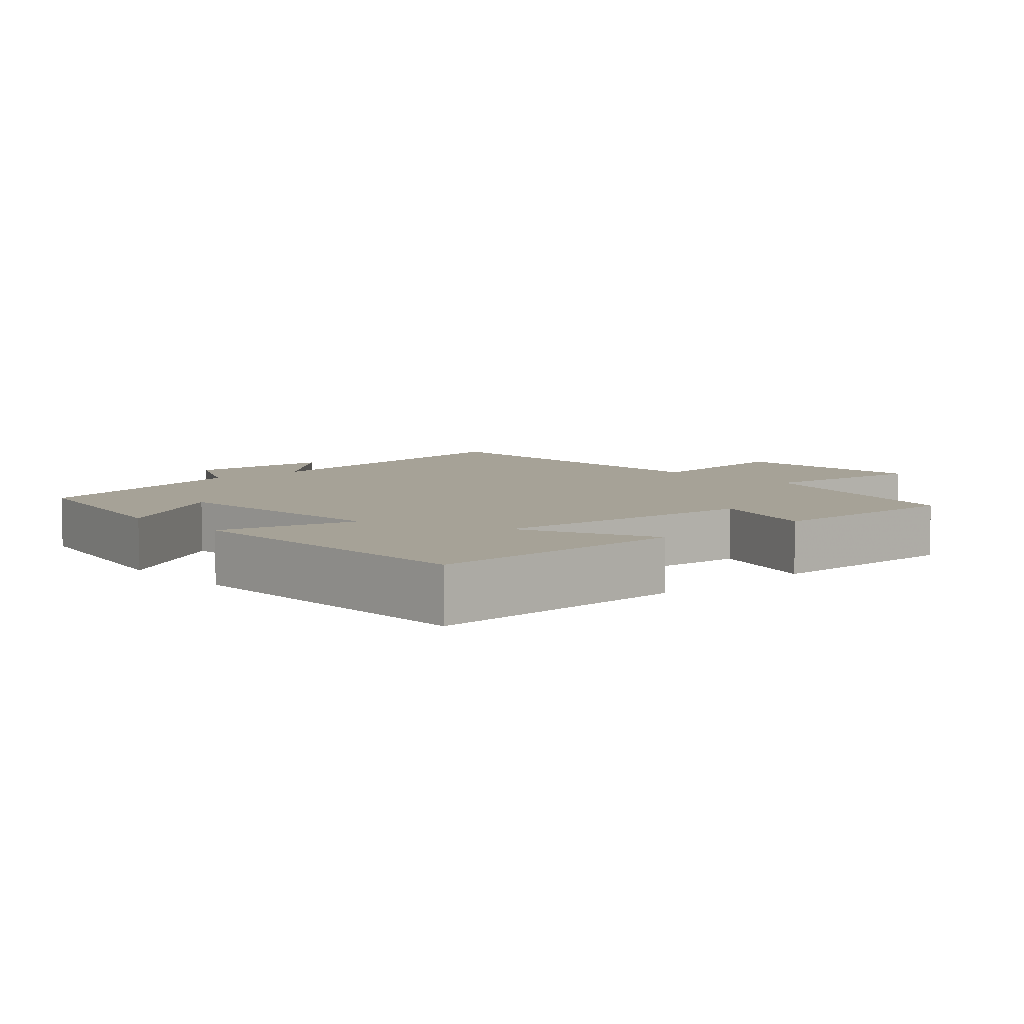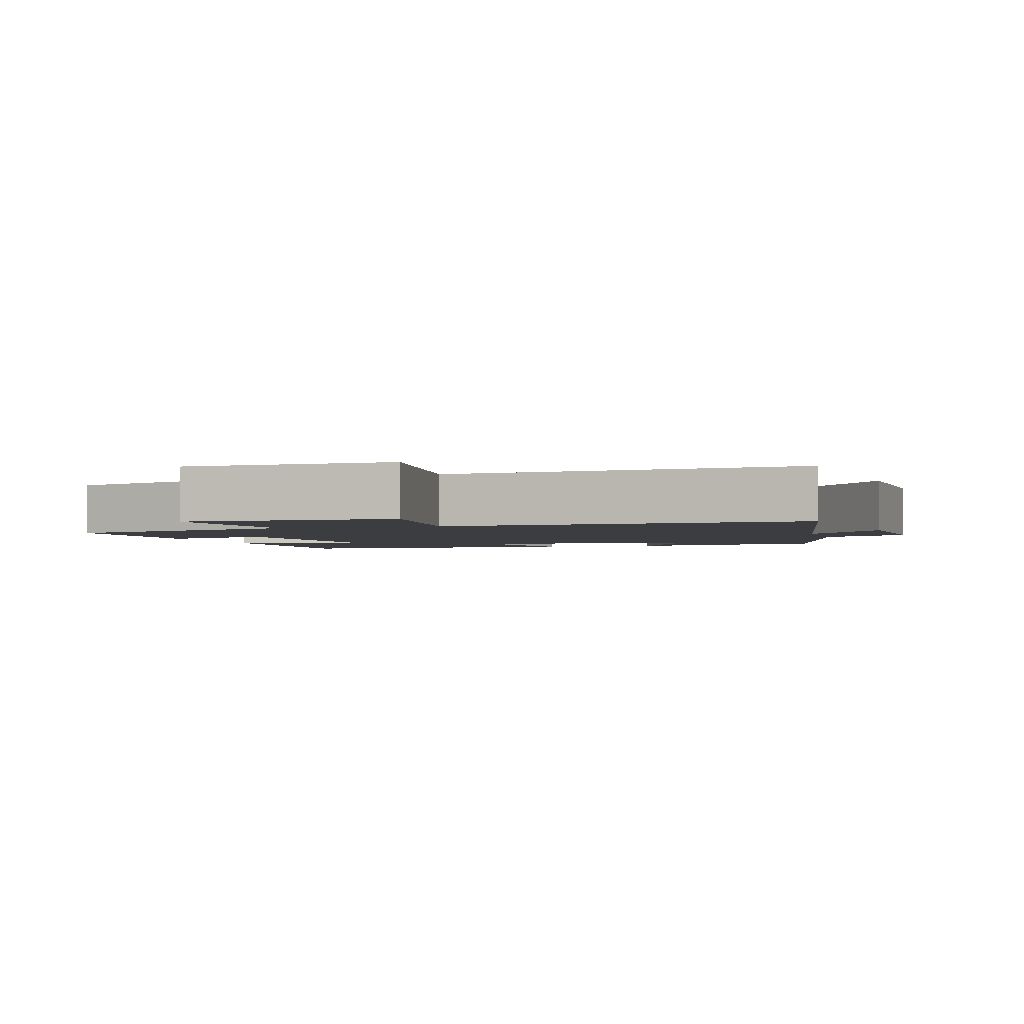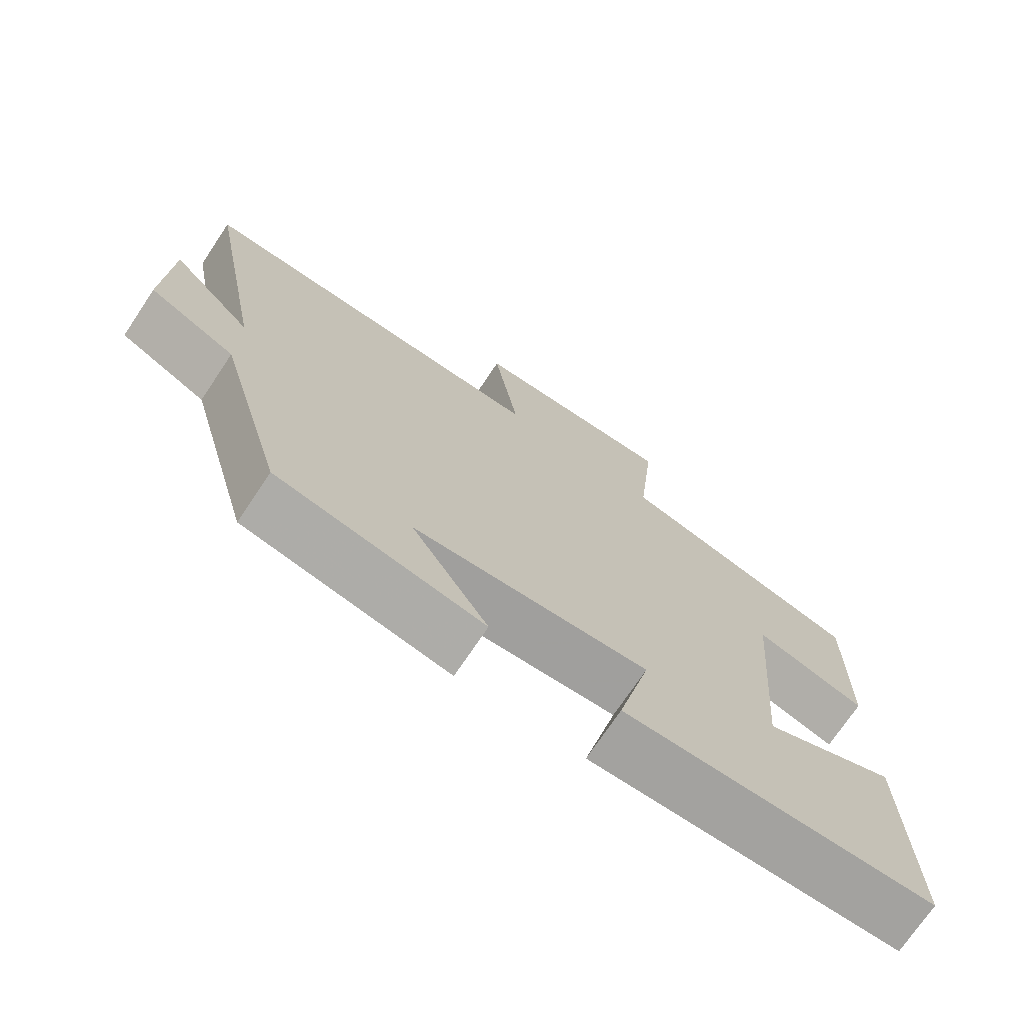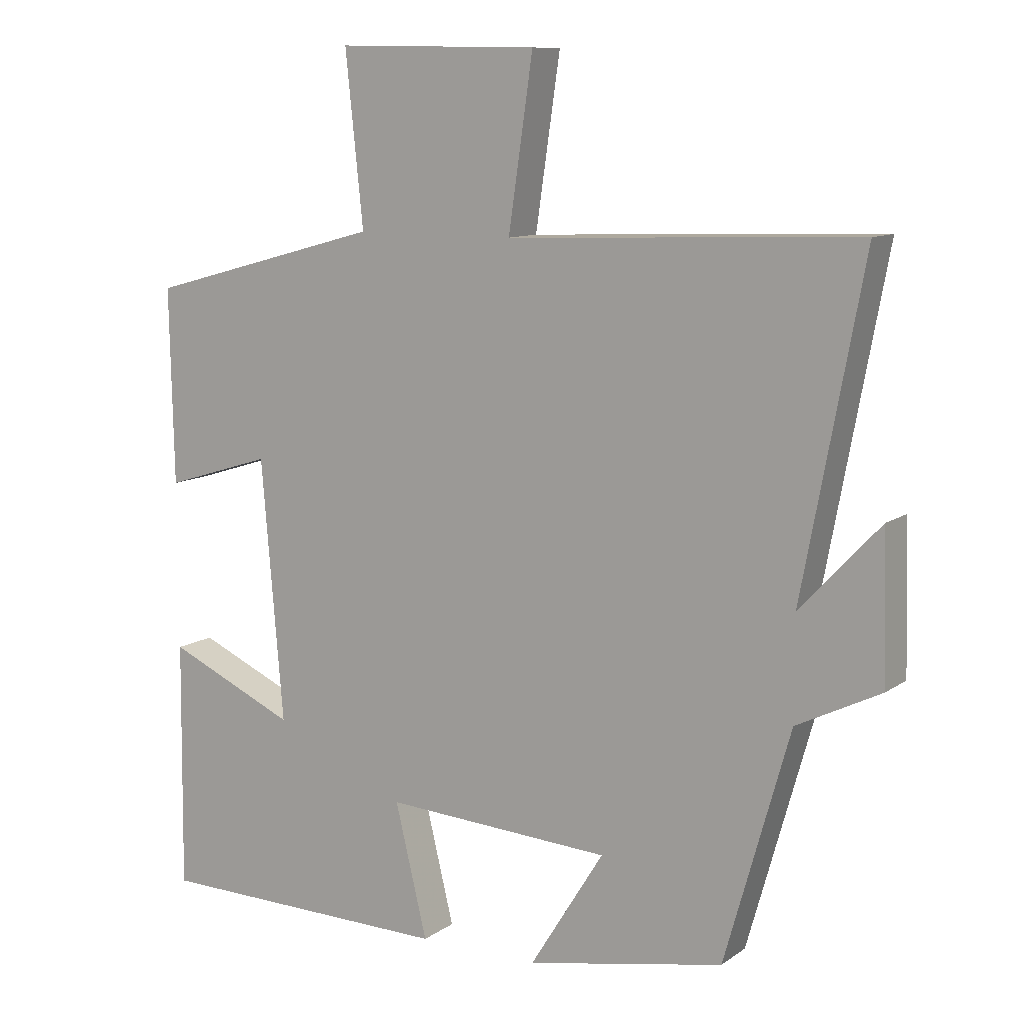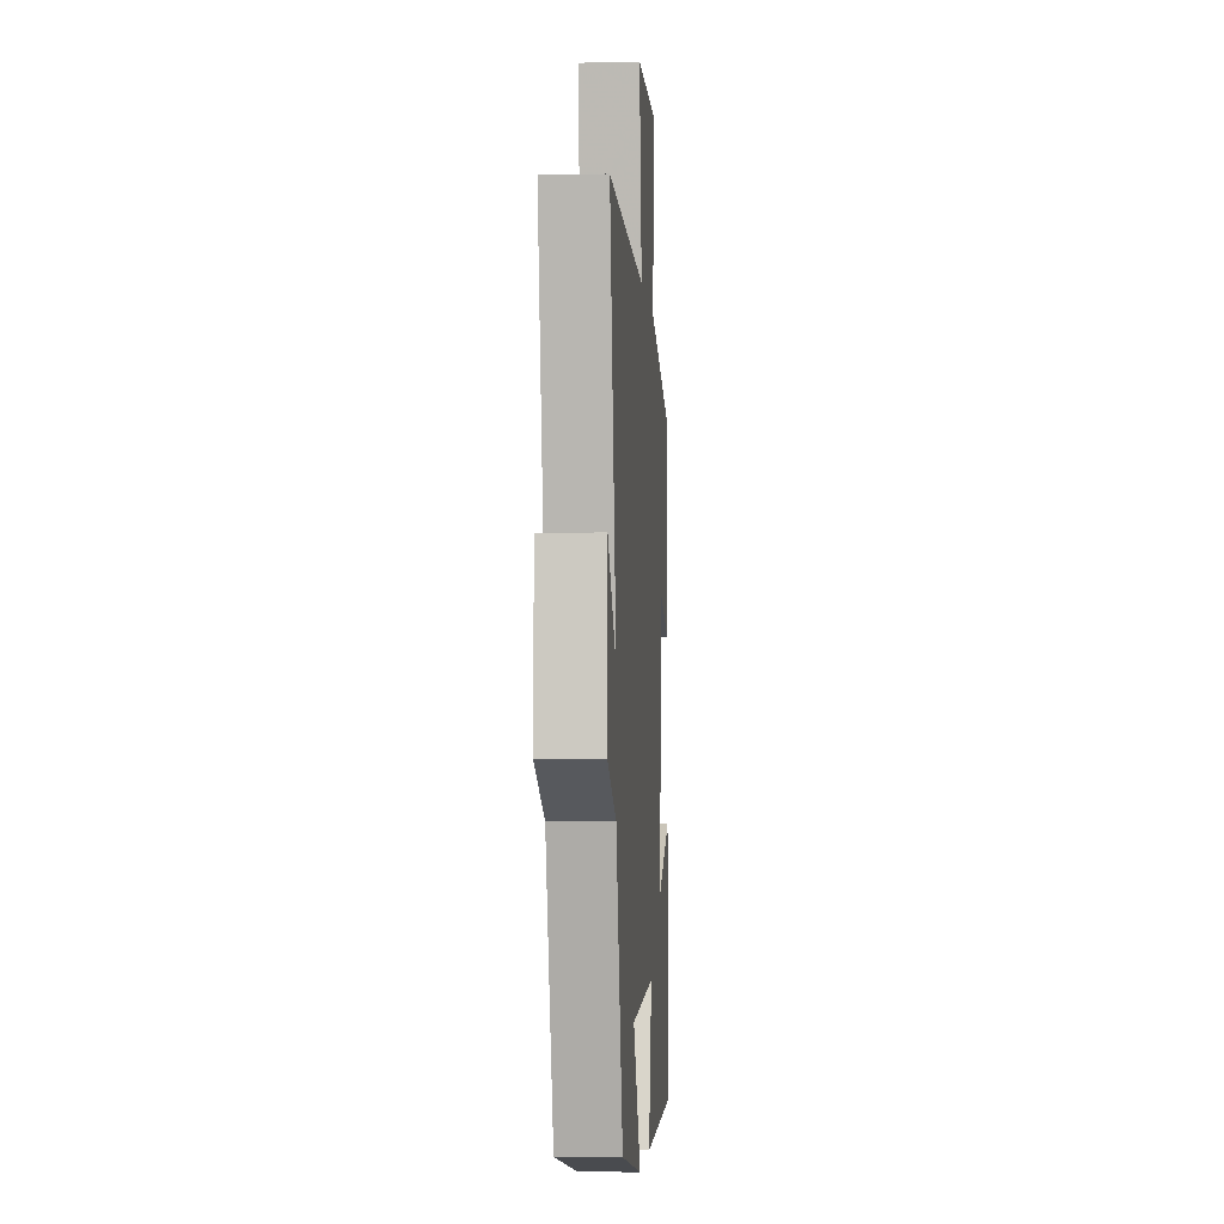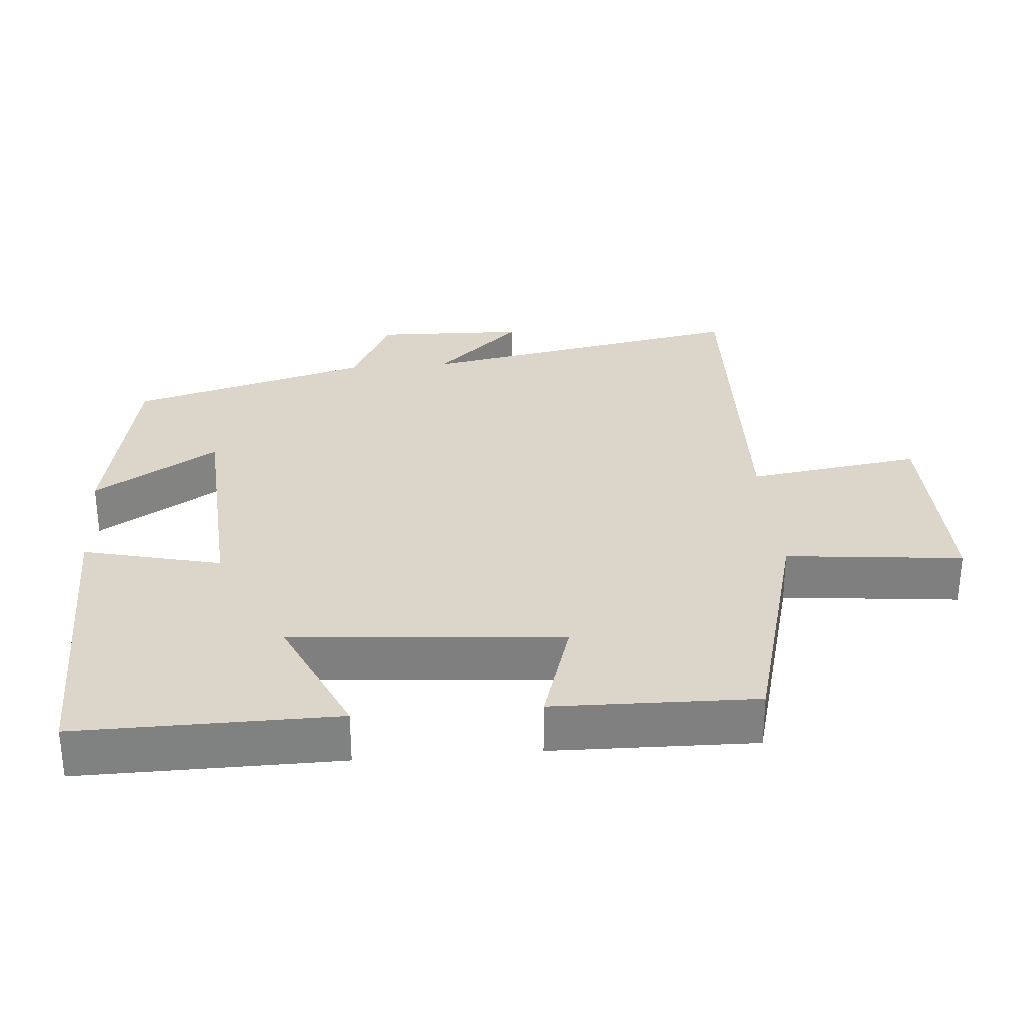
<metadata>
{"format":"obj","ext":"obj","renderer":"f3d","projection":"perspective","resolution":1024,"background":"white","views":[{"elev":6.5,"azim":-132.4,"up":"+Y"},{"elev":-2.5,"azim":17.6,"up":"+Y"},{"elev":-72.9,"azim":146.2,"up":"+Z"},{"elev":10.5,"azim":31.5,"up":"+Z"},{"elev":-3.0,"azim":94.0,"up":"+Z"},{"elev":30.1,"azim":-94.7,"up":"+Y"}]}
</metadata>
<code>
v -0.504 0.07 -0.493
v -0.5 0.07 -0.128
v -0.31 0.07 -0.213
v -0.342 0.07 0.169
v -0.5 0.07 0.12
v -0.506 0.07 0.406
v -0.159 0.07 0.5
v -0.185 0.07 0.75
v 0.111 0.07 0.746
v 0.075 0.07 0.5
v 0.589 0.07 0.519
v 0.5 0.07 0.046
v 0.617 0.07 0.171
v 0.623 0.07 -0.043
v 0.5 0.07 -0.104
v 0.404 0.07 -0.444
v 0.113 0.07 -0.5
v 0.222 0.07 -0.325
v -0.112 0.07 -0.305
v -0.065 0.07 -0.5
v -0.504 0 -0.493
v -0.5 0 -0.128
v -0.31 0 -0.213
v -0.342 0 0.169
v -0.5 0 0.12
v -0.506 0 0.406
v -0.159 0 0.5
v -0.185 0 0.75
v 0.111 0 0.746
v 0.075 0 0.5
v 0.589 0 0.519
v 0.5 0 0.046
v 0.617 0 0.171
v 0.623 0 -0.043
v 0.5 0 -0.104
v 0.404 0 -0.444
v 0.113 0 -0.5
v 0.222 0 -0.325
v -0.112 0 -0.305
v -0.065 0 -0.5
f 1 2 3
f 20 1 3
f 19 20 3
f 18 19 3 4
f 15 16 17 18
f 15 18 4
f 12 13 14 15
f 12 15 4
f 10 11 12 4
f 7 8 9 10
f 6 7 10
f 5 6 10
f 4 5 10
f 23 22 21
f 23 21 40
f 23 40 39
f 24 23 39 38
f 38 37 36 35
f 24 38 35
f 35 34 33 32
f 24 35 32
f 24 32 31 30
f 30 29 28 27
f 30 27 26
f 30 26 25
f 30 25 24
f 1 21 22 2
f 2 22 23 3
f 3 23 24 4
f 4 24 25 5
f 5 25 26 6
f 6 26 27 7
f 7 27 28 8
f 8 28 29 9
f 9 29 30 10
f 10 30 31 11
f 11 31 32 12
f 12 32 33 13
f 13 33 34 14
f 14 34 35 15
f 15 35 36 16
f 16 36 37 17
f 17 37 38 18
f 18 38 39 19
f 19 39 40 20
f 20 40 21 1

</code>
